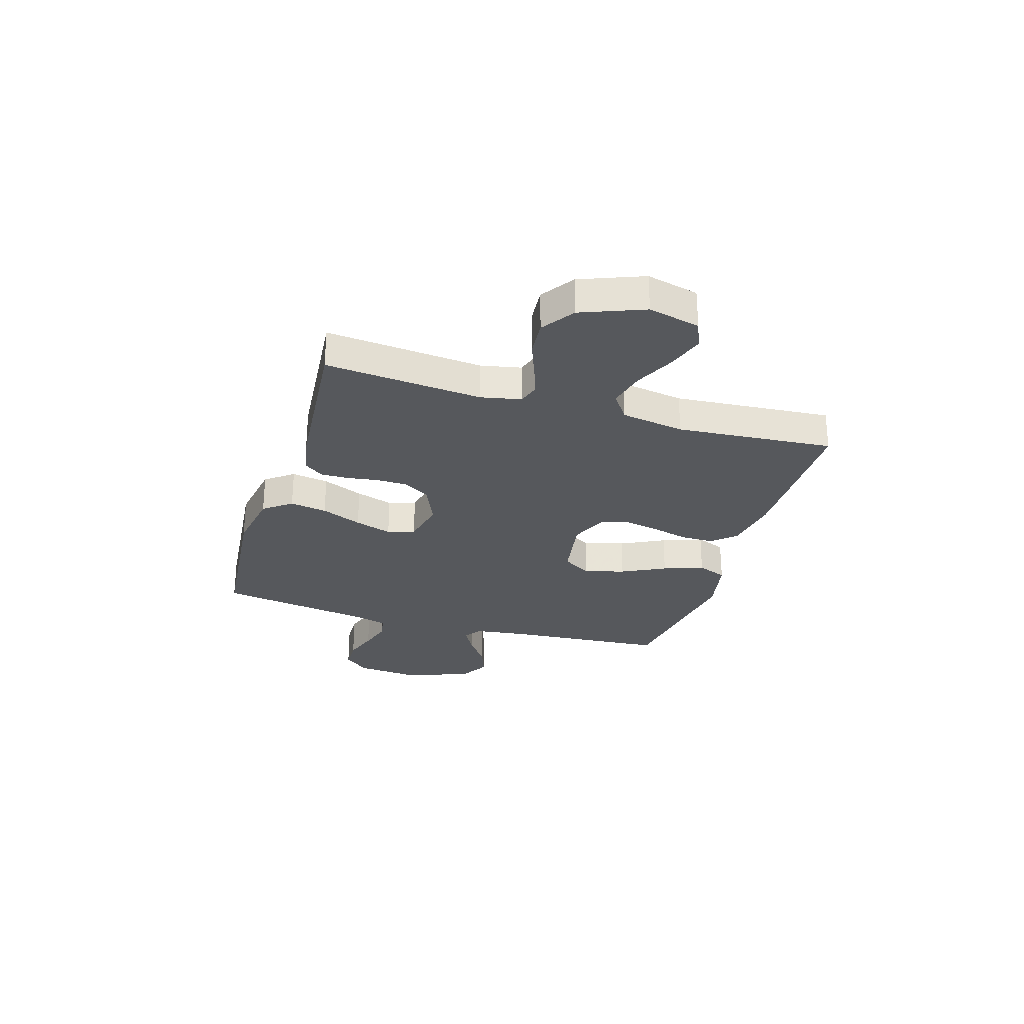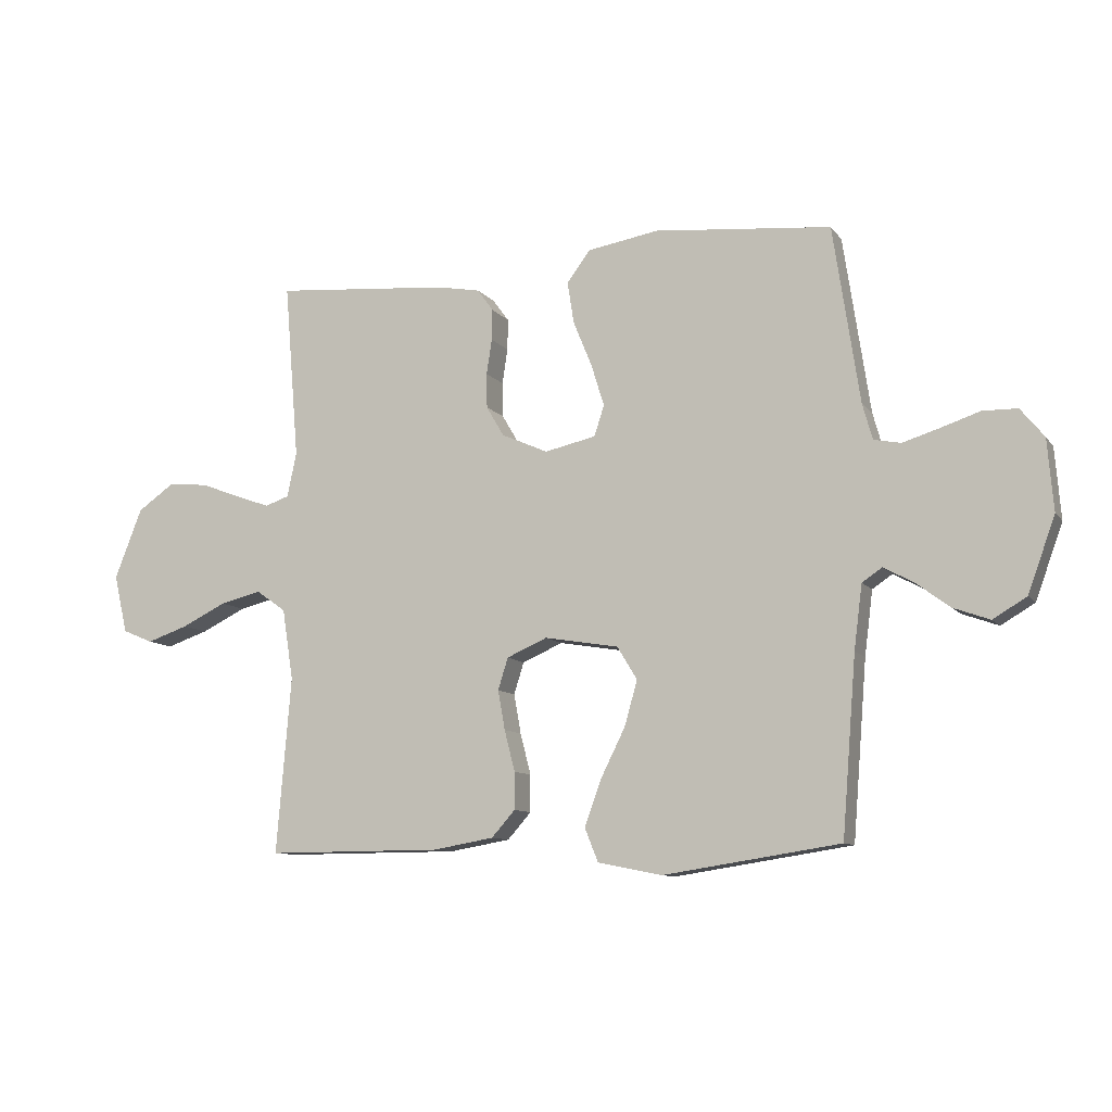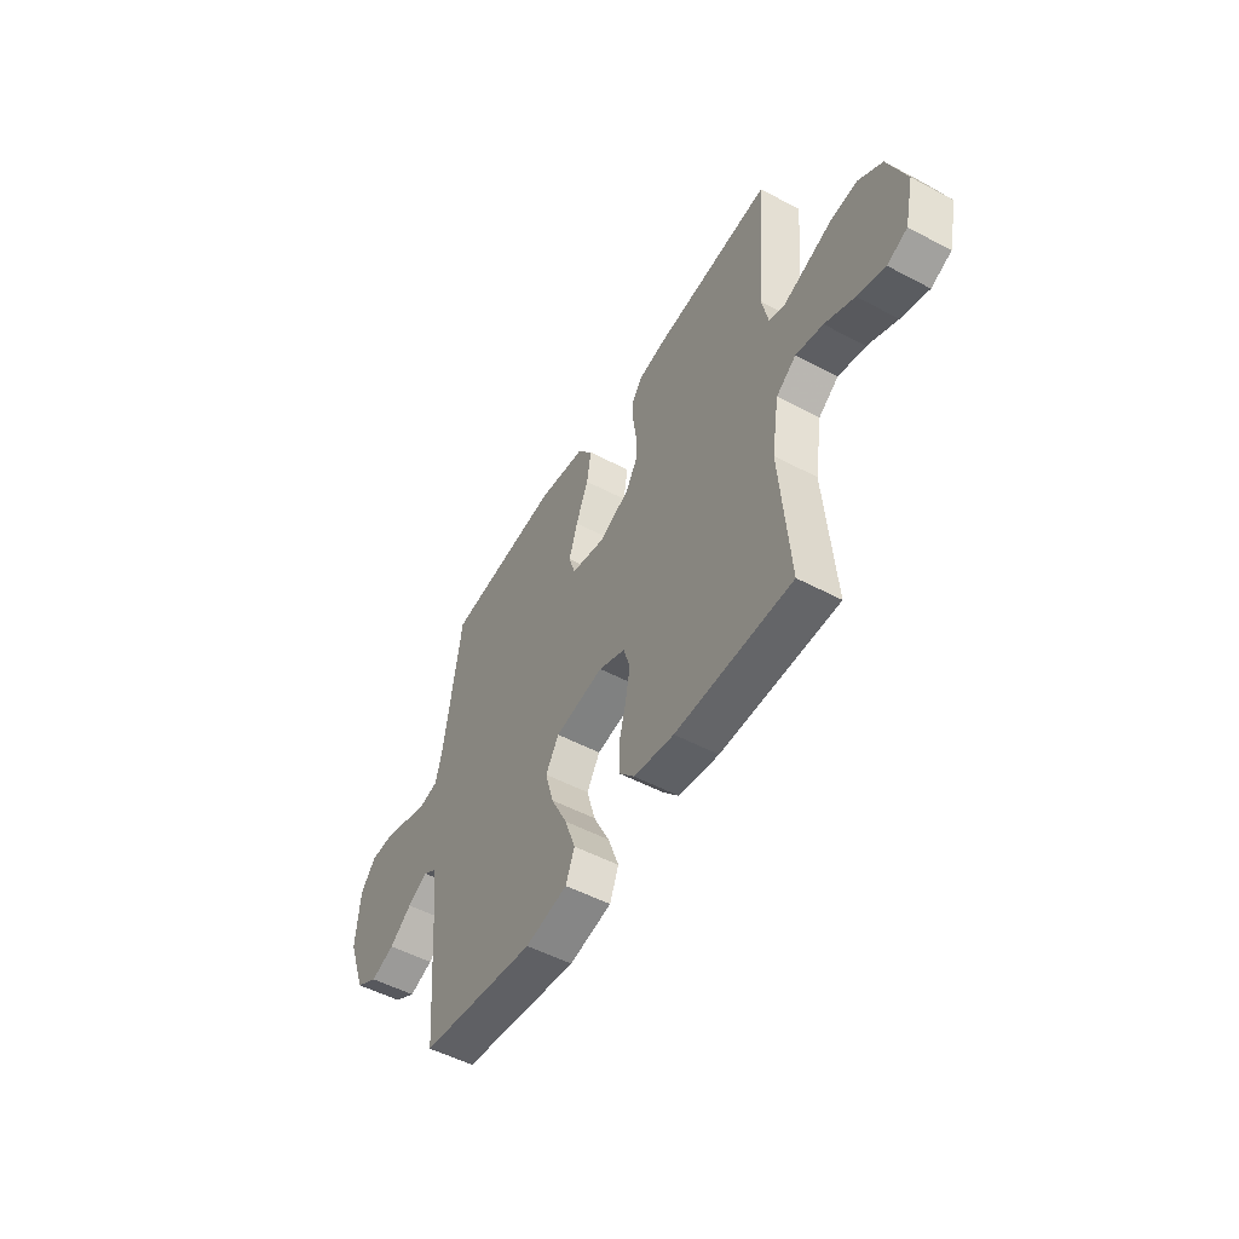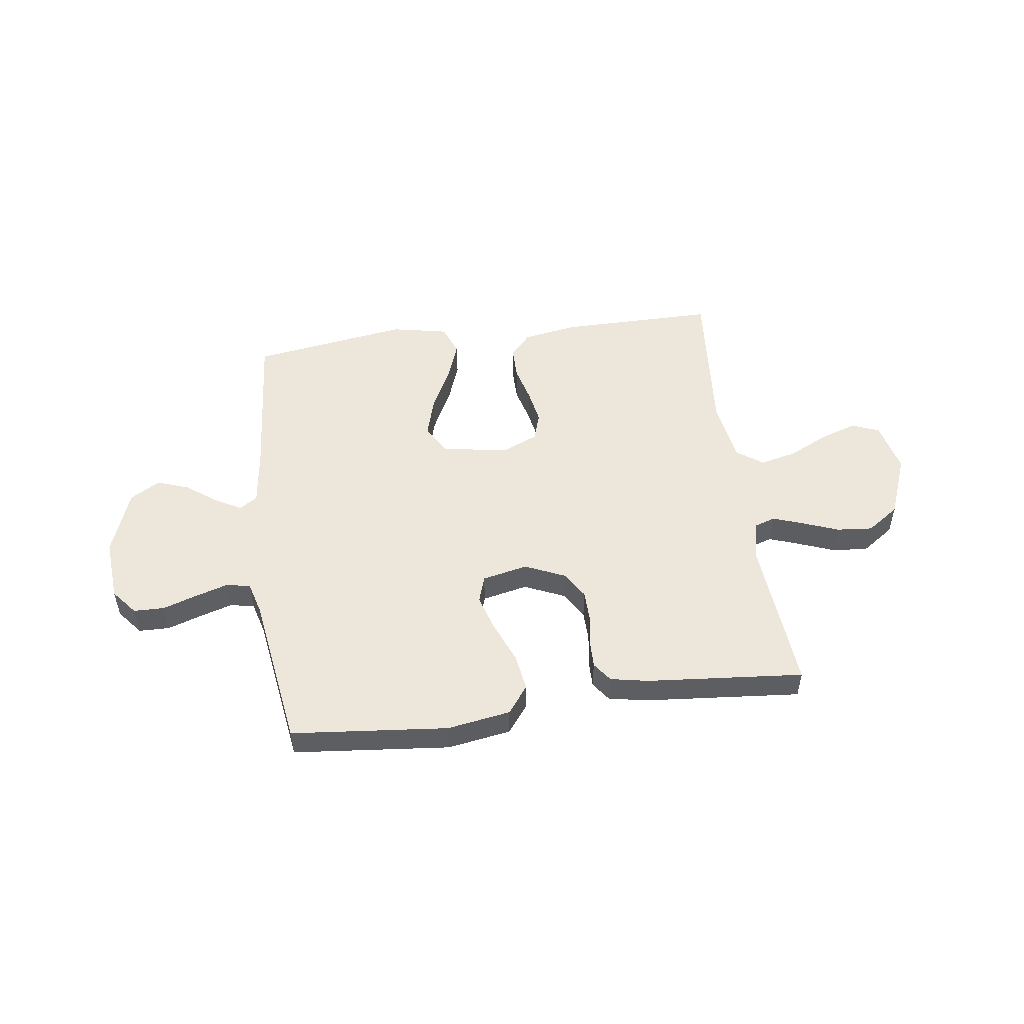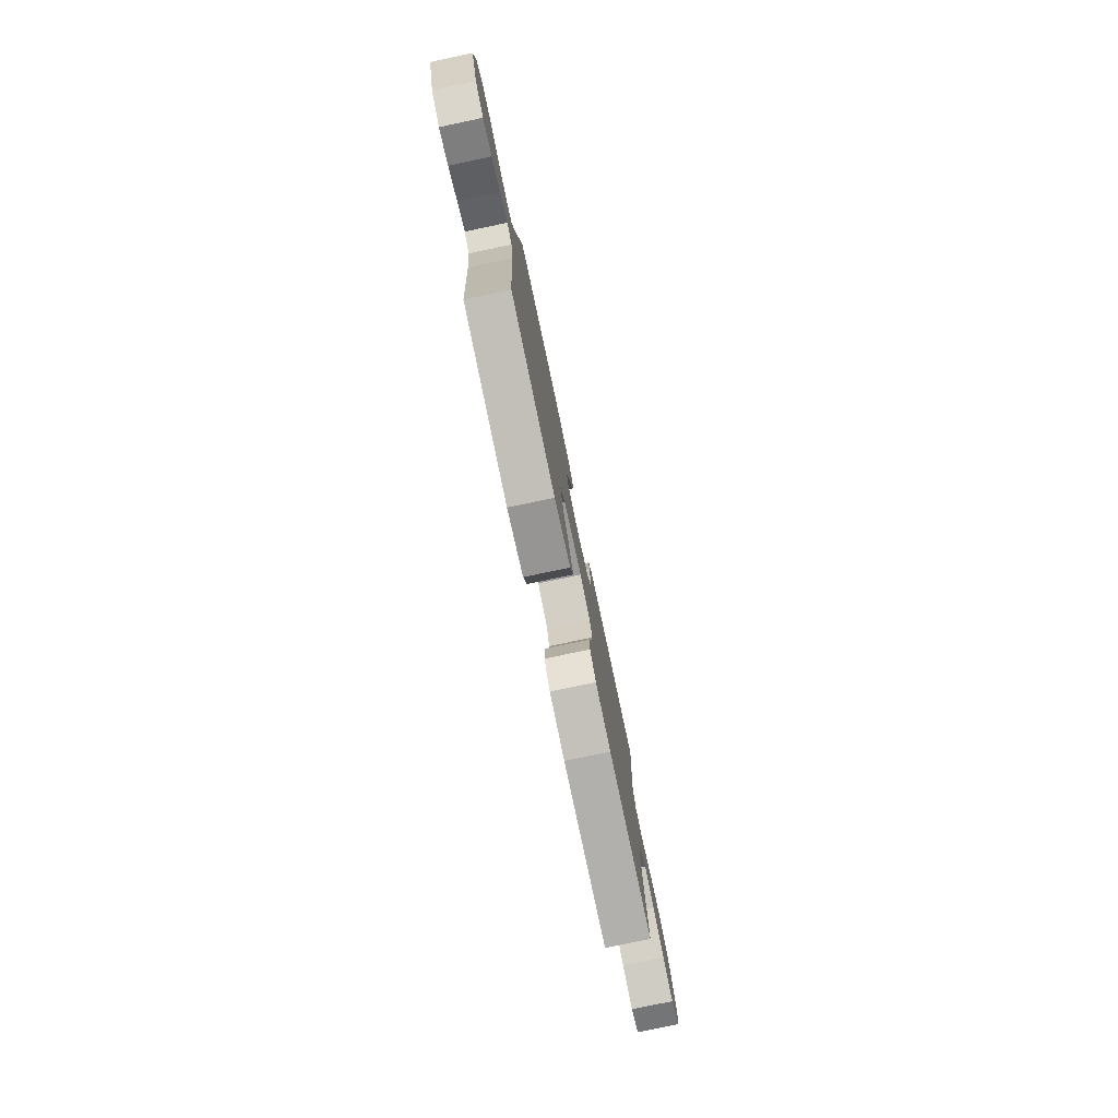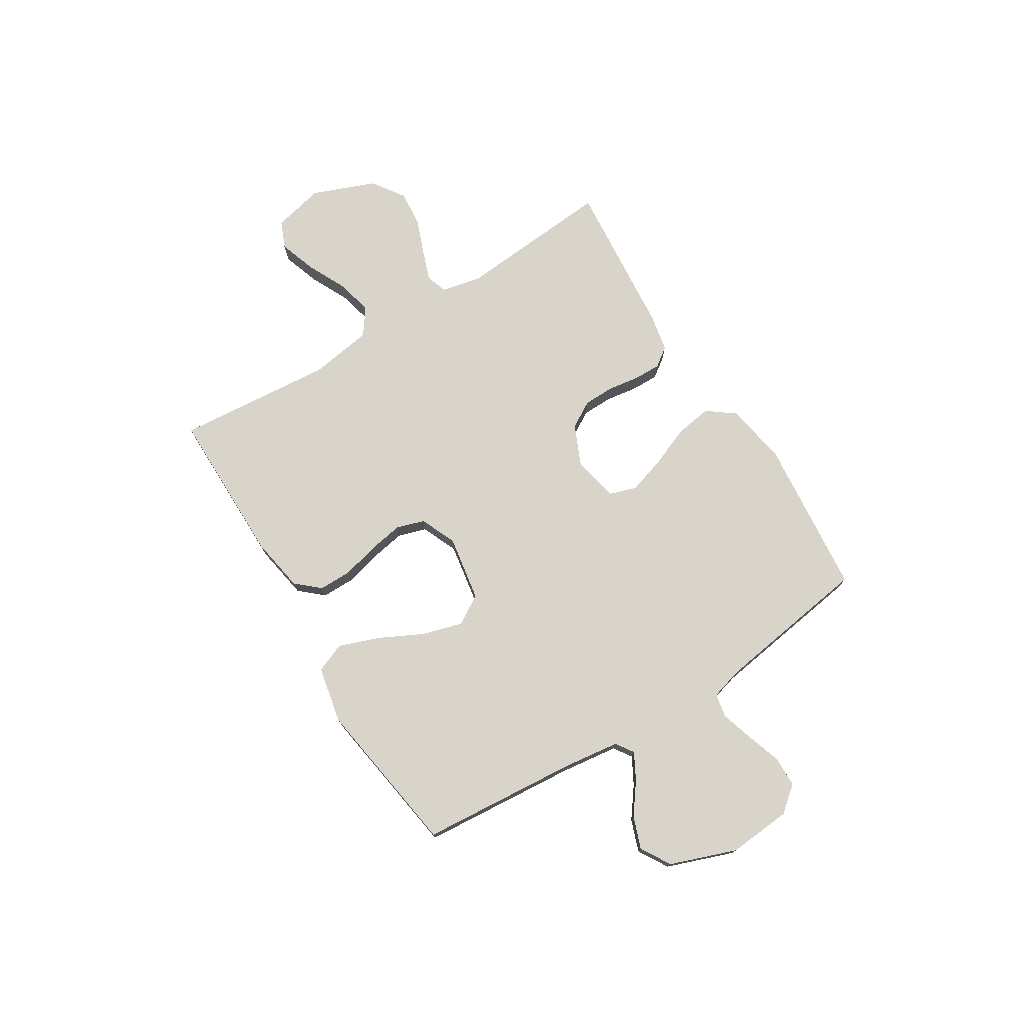
<metadata>
{"format":"obj","ext":"obj","renderer":"f3d","projection":"perspective","resolution":1024,"background":"white","views":[{"elev":-28.1,"azim":73.0,"up":"+Y"},{"elev":-9.8,"azim":-158.5,"up":"+Z"},{"elev":-51.7,"azim":60.1,"up":"+Z"},{"elev":51.3,"azim":-7.7,"up":"+Y"},{"elev":-78.5,"azim":-78.1,"up":"+Z"},{"elev":75.0,"azim":-121.7,"up":"+Y"}]}
</metadata>
<code>
v -0.5 0.07 0.5
v -0.2 0.07 0.529
v -0.079 0.07 0.509
v -0.039 0.07 0.456
v -0.05 0.07 0.385
v -0.082 0.07 0.307
v -0.104 0.07 0.236
v -0.087 0.07 0.184
v 0 0.07 0.165
v 0.079 0.07 0.2
v 0.109 0.07 0.251
v 0.11 0.07 0.31
v 0.101 0.07 0.37
v 0.1 0.07 0.423
v 0.127 0.07 0.46
v 0.2 0.07 0.474
v 0.5 0.07 0.5
v 0.475 0.07 0.2
v 0.491 0.07 0.124
v 0.532 0.07 0.11
v 0.591 0.07 0.131
v 0.659 0.07 0.157
v 0.728 0.07 0.163
v 0.79 0.07 0.12
v 0.837 0.07 0
v 0.814 0.07 -0.099
v 0.762 0.07 -0.121
v 0.691 0.07 -0.097
v 0.615 0.07 -0.06
v 0.545 0.07 -0.043
v 0.494 0.07 -0.079
v 0.475 0.07 -0.2
v 0.5 0.07 -0.5
v 0.2 0.07 -0.499
v 0.096 0.07 -0.481
v 0.056 0.07 -0.436
v 0.056 0.07 -0.373
v 0.074 0.07 -0.303
v 0.086 0.07 -0.236
v 0.069 0.07 -0.182
v 0 0.07 -0.152
v -0.126 0.07 -0.173
v -0.16 0.07 -0.229
v -0.138 0.07 -0.306
v -0.096 0.07 -0.39
v -0.068 0.07 -0.467
v -0.091 0.07 -0.524
v -0.2 0.07 -0.546
v -0.5 0.07 -0.5
v -0.524 0.07 -0.2
v -0.538 0.07 -0.091
v -0.572 0.07 -0.068
v -0.623 0.07 -0.096
v -0.681 0.07 -0.139
v -0.742 0.07 -0.161
v -0.799 0.07 -0.127
v -0.845 0.07 0
v -0.835 0.07 0.121
v -0.795 0.07 0.17
v -0.736 0.07 0.171
v -0.67 0.07 0.149
v -0.608 0.07 0.13
v -0.562 0.07 0.139
v -0.545 0.07 0.2
v -0.5 0 0.5
v -0.2 0 0.529
v -0.079 0 0.509
v -0.039 0 0.456
v -0.05 0 0.385
v -0.082 0 0.307
v -0.104 0 0.236
v -0.087 0 0.184
v 0 0 0.165
v 0.079 0 0.2
v 0.109 0 0.251
v 0.11 0 0.31
v 0.101 0 0.37
v 0.1 0 0.423
v 0.127 0 0.46
v 0.2 0 0.474
v 0.5 0 0.5
v 0.475 0 0.2
v 0.491 0 0.124
v 0.532 0 0.11
v 0.591 0 0.131
v 0.659 0 0.157
v 0.728 0 0.163
v 0.79 0 0.12
v 0.837 0 0
v 0.814 0 -0.099
v 0.762 0 -0.121
v 0.691 0 -0.097
v 0.615 0 -0.06
v 0.545 0 -0.043
v 0.494 0 -0.079
v 0.475 0 -0.2
v 0.5 0 -0.5
v 0.2 0 -0.499
v 0.096 0 -0.481
v 0.056 0 -0.436
v 0.056 0 -0.373
v 0.074 0 -0.303
v 0.086 0 -0.236
v 0.069 0 -0.182
v 0 0 -0.152
v -0.126 0 -0.173
v -0.16 0 -0.229
v -0.138 0 -0.306
v -0.096 0 -0.39
v -0.068 0 -0.467
v -0.091 0 -0.524
v -0.2 0 -0.546
v -0.5 0 -0.5
v -0.524 0 -0.2
v -0.538 0 -0.091
v -0.572 0 -0.068
v -0.623 0 -0.096
v -0.681 0 -0.139
v -0.742 0 -0.161
v -0.799 0 -0.127
v -0.845 0 0
v -0.835 0 0.121
v -0.795 0 0.17
v -0.736 0 0.171
v -0.67 0 0.149
v -0.608 0 0.13
v -0.562 0 0.139
v -0.545 0 0.2
f 59 60 61
f 58 59 61
f 57 58 61
f 56 57 61
f 55 56 61
f 54 55 61
f 53 54 61
f 52 53 61 62
f 51 52 62 63
f 48 49 50
f 47 48 50
f 46 47 50
f 45 46 50
f 44 45 50
f 51 63 64
f 50 51 64
f 44 50 64
f 43 44 64
f 36 37 38
f 35 36 38
f 34 35 38
f 33 34 38
f 32 33 38
f 31 32 38 39
f 30 31 39 40
f 27 28 29
f 26 27 29
f 25 26 29
f 24 25 29
f 23 24 29
f 22 23 29
f 21 22 29
f 20 21 29 30
f 30 40 41
f 20 30 41
f 19 20 41
f 16 17 18
f 15 16 18
f 14 15 18
f 13 14 18
f 12 13 18
f 11 12 18 19
f 4 5 6
f 3 4 6
f 2 3 6
f 1 2 6
f 64 1 6
f 64 6 7
f 64 7 8
f 43 64 8
f 42 43 8
f 19 41 42
f 11 19 42
f 10 11 42
f 9 10 42
f 8 9 42
f 125 124 123
f 125 123 122
f 125 122 121
f 125 121 120
f 125 120 119
f 125 119 118
f 125 118 117
f 126 125 117 116
f 127 126 116 115
f 114 113 112
f 114 112 111
f 114 111 110
f 114 110 109
f 114 109 108
f 128 127 115
f 128 115 114
f 128 114 108
f 128 108 107
f 102 101 100
f 102 100 99
f 102 99 98
f 102 98 97
f 102 97 96
f 103 102 96 95
f 104 103 95 94
f 93 92 91
f 93 91 90
f 93 90 89
f 93 89 88
f 93 88 87
f 93 87 86
f 93 86 85
f 94 93 85 84
f 105 104 94
f 105 94 84
f 105 84 83
f 82 81 80
f 82 80 79
f 82 79 78
f 82 78 77
f 82 77 76
f 83 82 76 75
f 70 69 68
f 70 68 67
f 70 67 66
f 70 66 65
f 70 65 128
f 71 70 128
f 72 71 128
f 72 128 107
f 72 107 106
f 106 105 83
f 106 83 75
f 106 75 74
f 106 74 73
f 106 73 72
f 1 65 66 2
f 2 66 67 3
f 3 67 68 4
f 4 68 69 5
f 5 69 70 6
f 6 70 71 7
f 7 71 72 8
f 8 72 73 9
f 9 73 74 10
f 10 74 75 11
f 11 75 76 12
f 12 76 77 13
f 13 77 78 14
f 14 78 79 15
f 15 79 80 16
f 16 80 81 17
f 17 81 82 18
f 18 82 83 19
f 19 83 84 20
f 20 84 85 21
f 21 85 86 22
f 22 86 87 23
f 23 87 88 24
f 24 88 89 25
f 25 89 90 26
f 26 90 91 27
f 27 91 92 28
f 28 92 93 29
f 29 93 94 30
f 30 94 95 31
f 31 95 96 32
f 32 96 97 33
f 33 97 98 34
f 34 98 99 35
f 35 99 100 36
f 36 100 101 37
f 37 101 102 38
f 38 102 103 39
f 39 103 104 40
f 40 104 105 41
f 41 105 106 42
f 42 106 107 43
f 43 107 108 44
f 44 108 109 45
f 45 109 110 46
f 46 110 111 47
f 47 111 112 48
f 48 112 113 49
f 49 113 114 50
f 50 114 115 51
f 51 115 116 52
f 52 116 117 53
f 53 117 118 54
f 54 118 119 55
f 55 119 120 56
f 56 120 121 57
f 57 121 122 58
f 58 122 123 59
f 59 123 124 60
f 60 124 125 61
f 61 125 126 62
f 62 126 127 63
f 63 127 128 64
f 64 128 65 1

</code>
